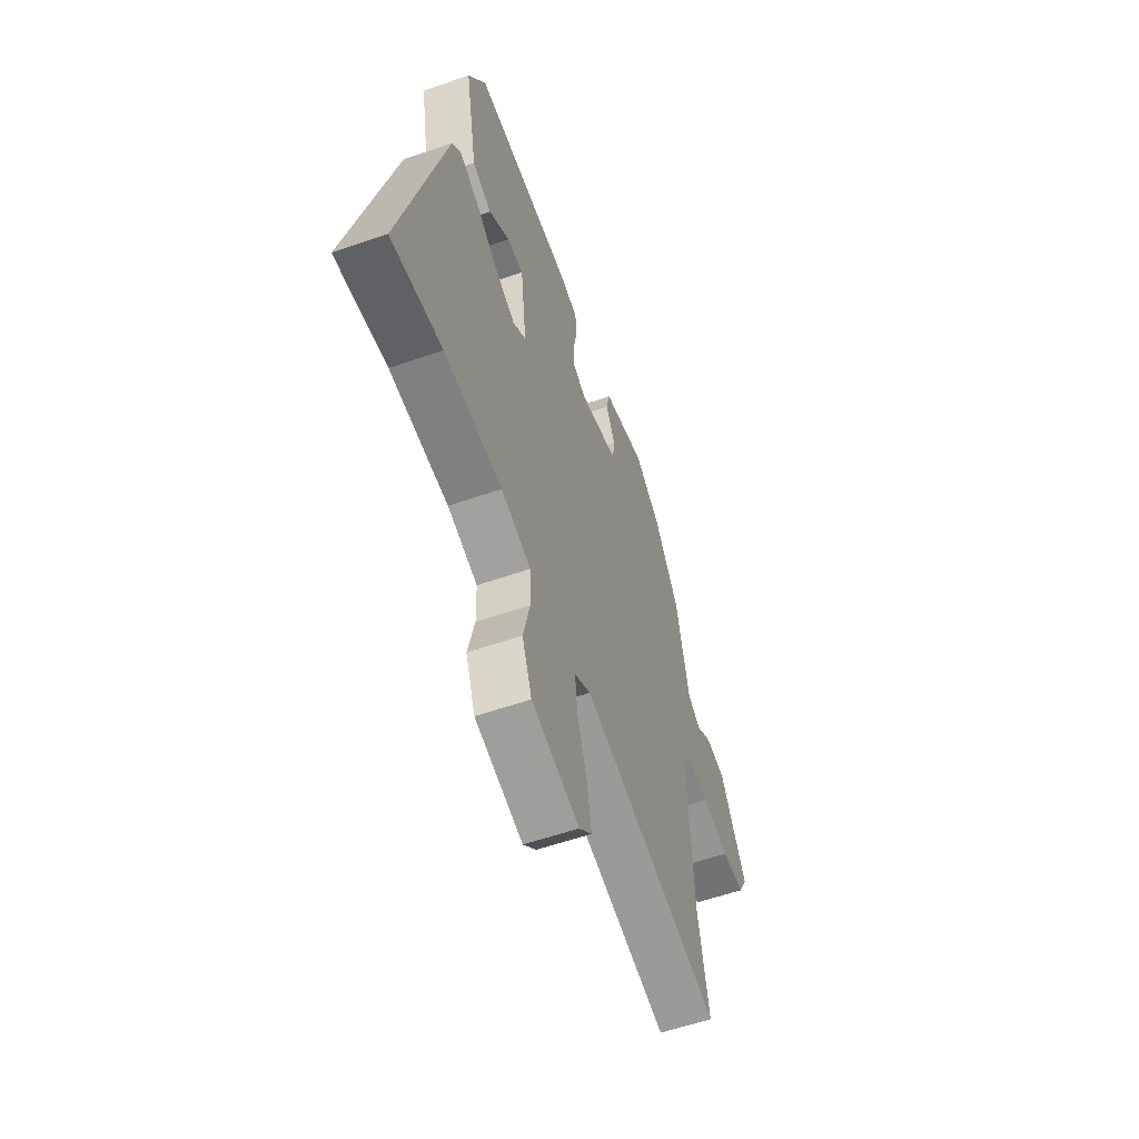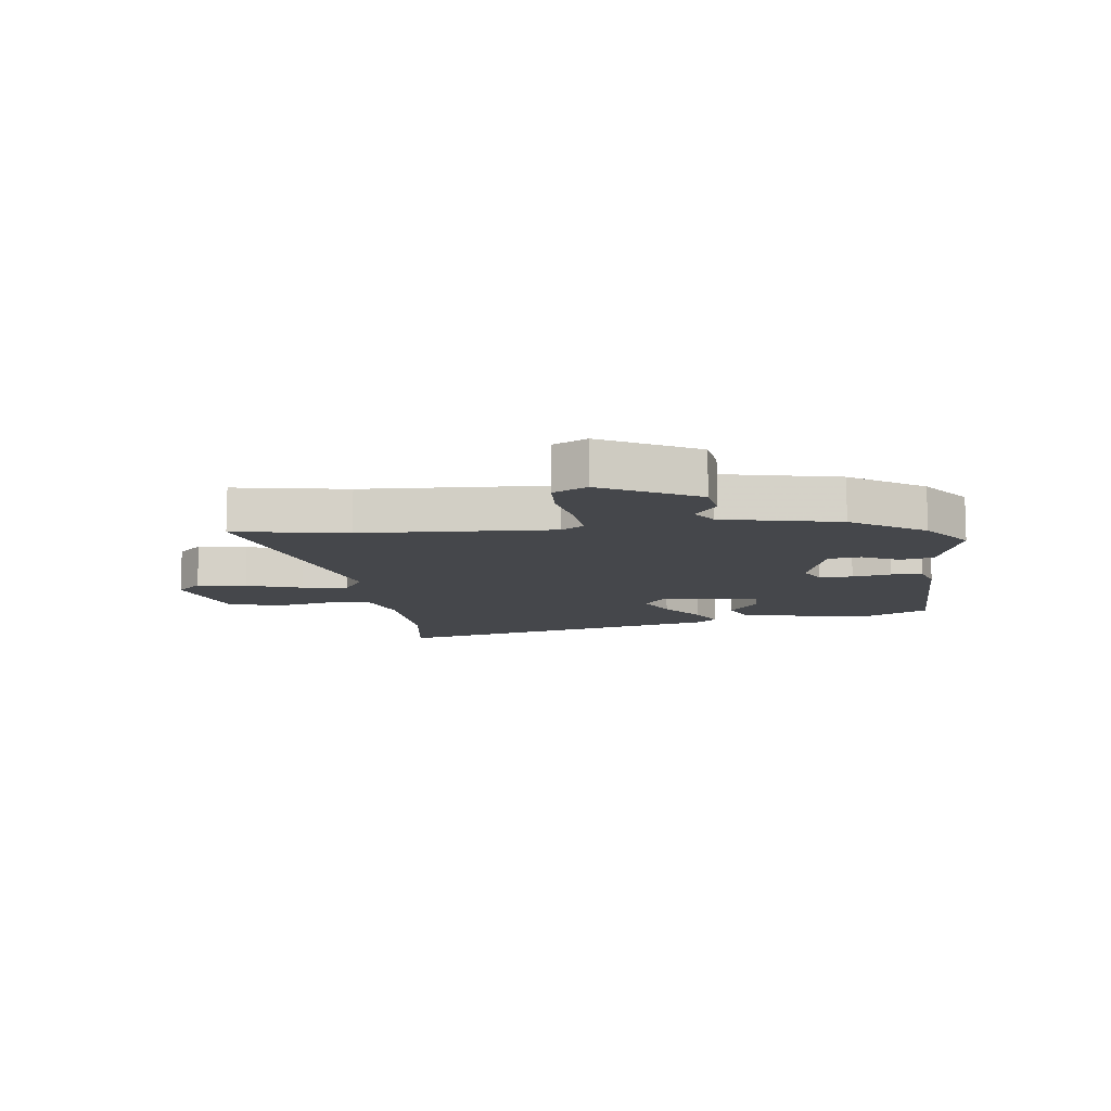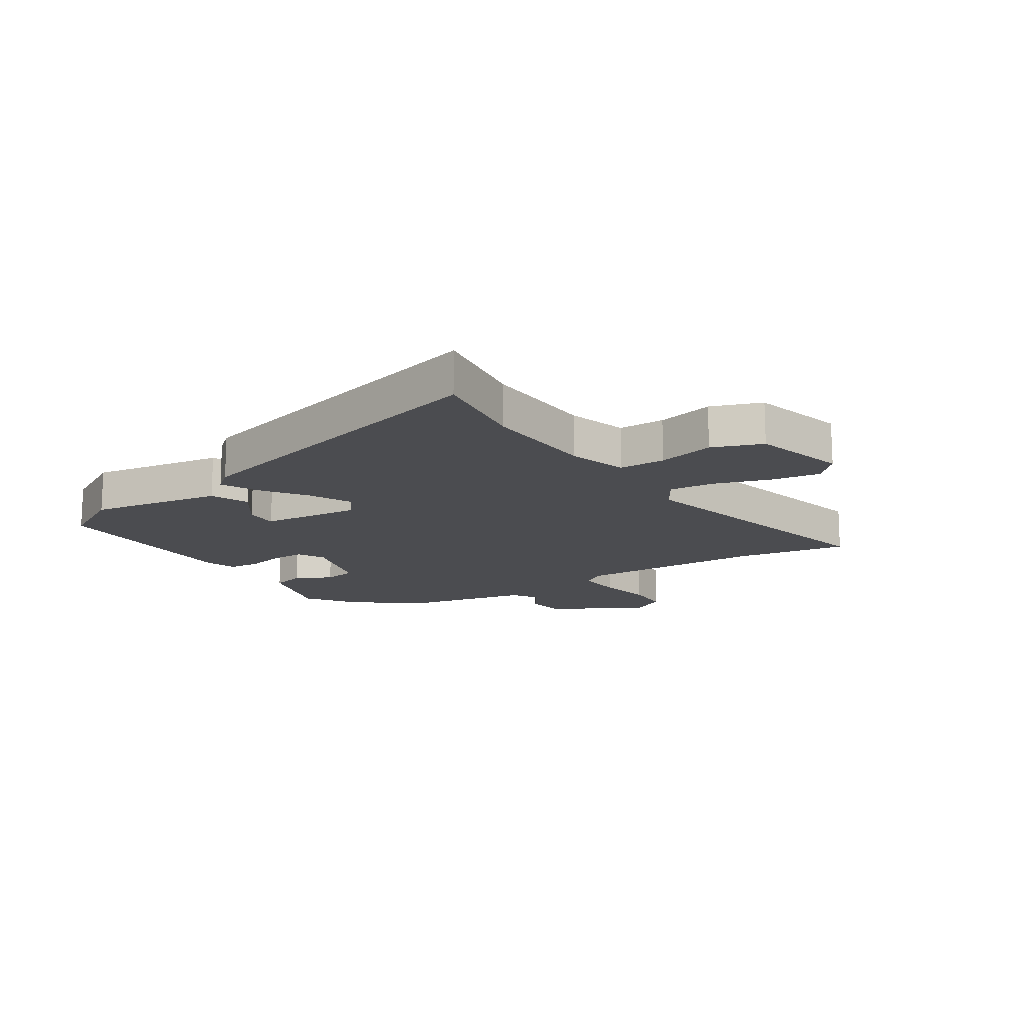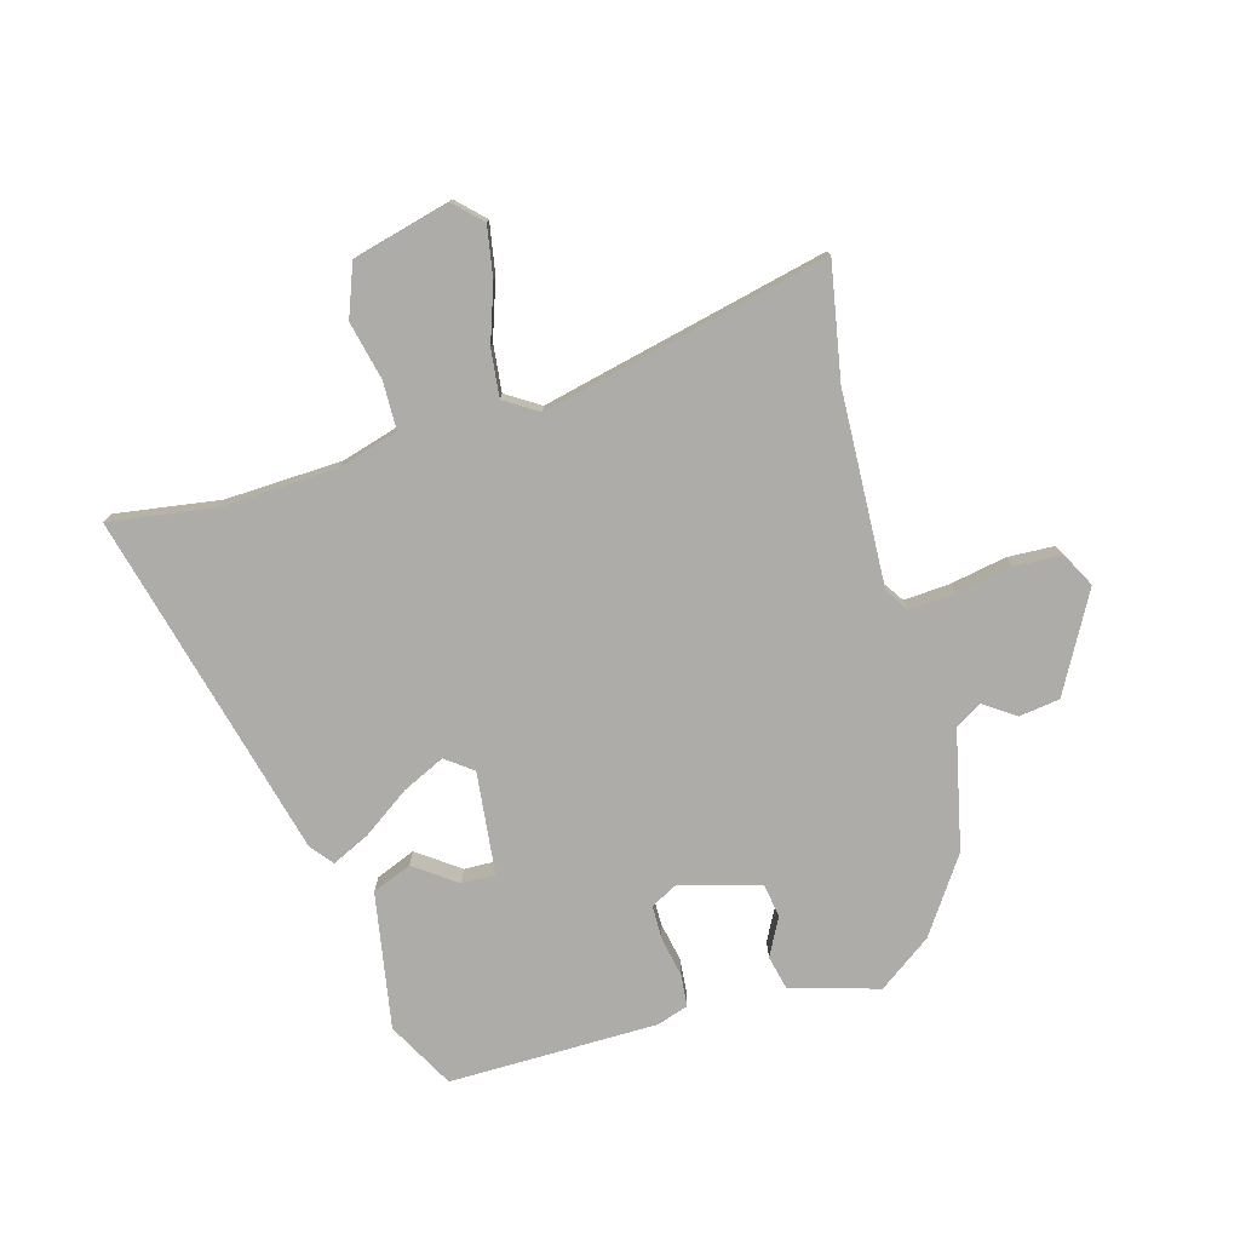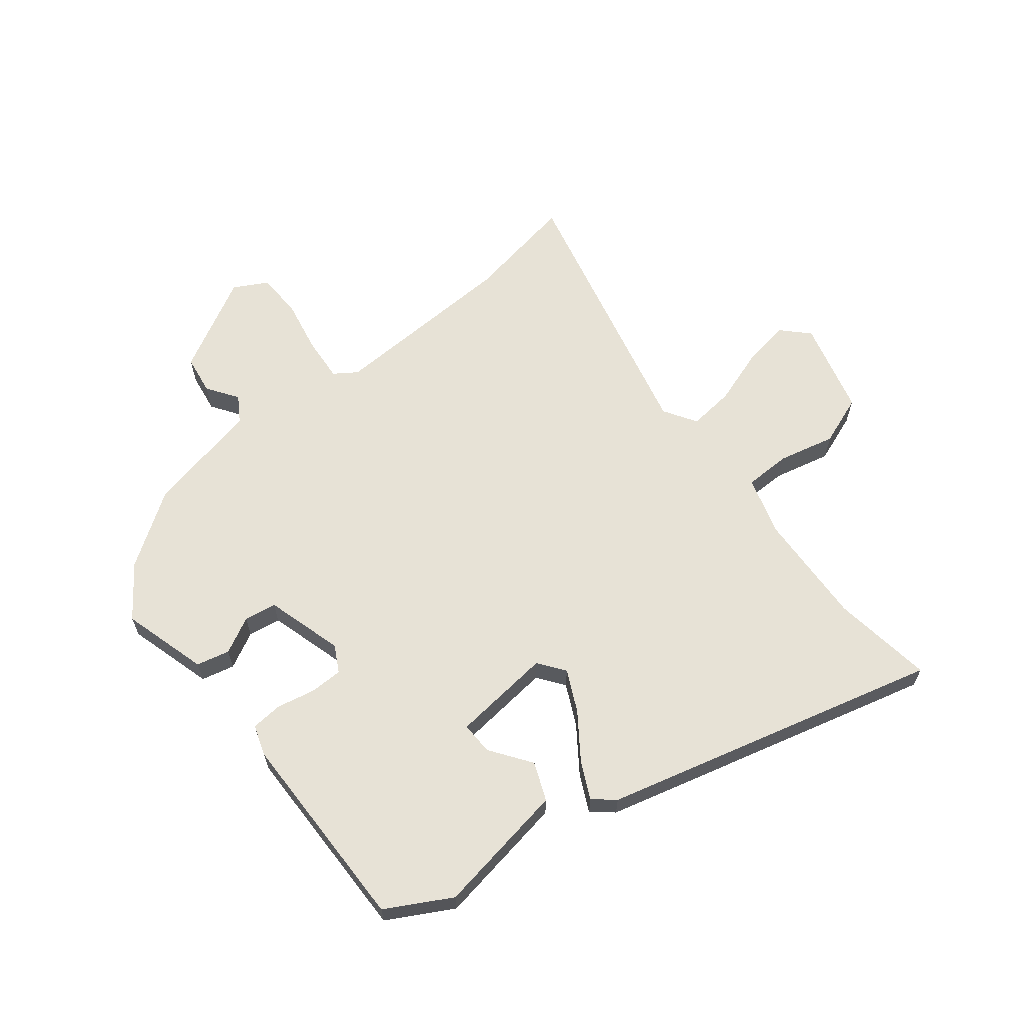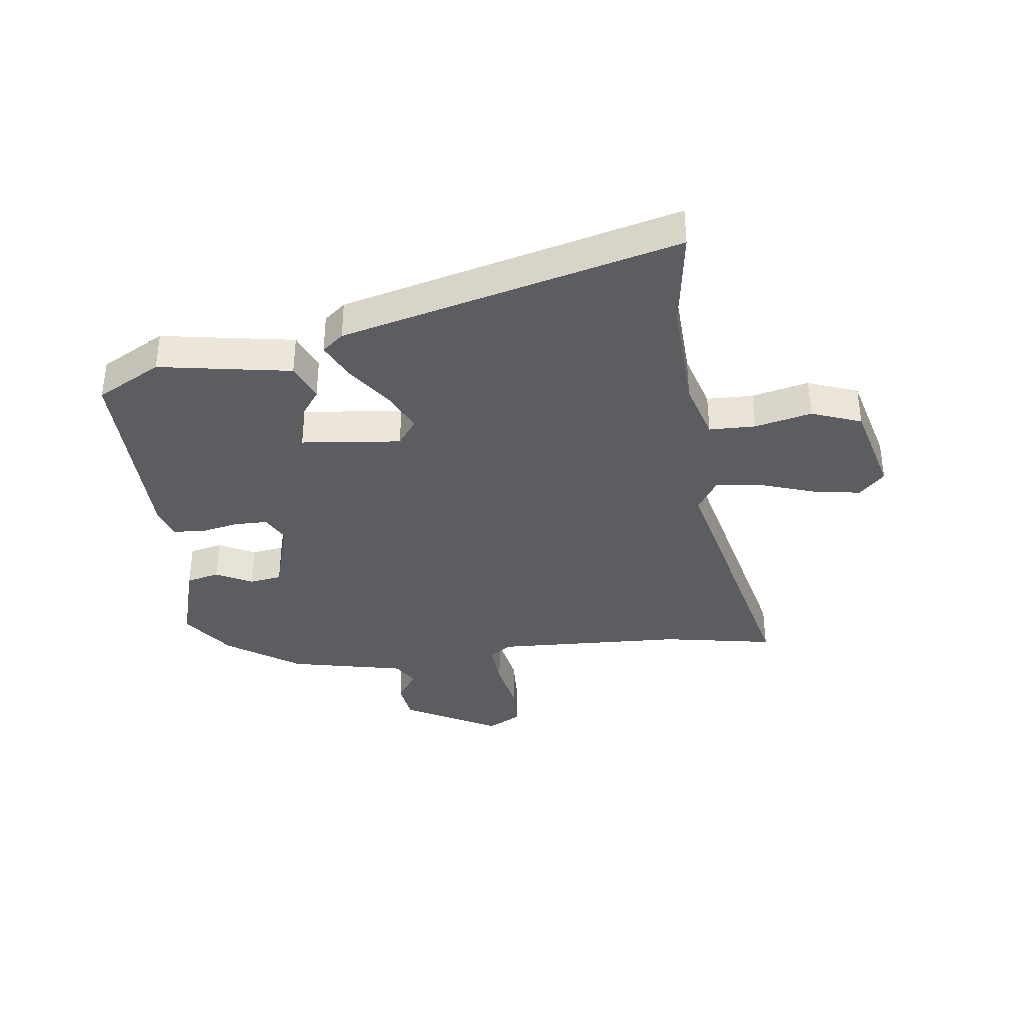
<metadata>
{"format":"obj","ext":"obj","renderer":"f3d","projection":"perspective","resolution":1024,"background":"white","views":[{"elev":-58.2,"azim":109.7,"up":"+Z"},{"elev":-10.4,"azim":-82.6,"up":"+Y"},{"elev":-15.2,"azim":123.9,"up":"+Y"},{"elev":-77.0,"azim":-163.9,"up":"+Y"},{"elev":63.4,"azim":52.2,"up":"+Y"},{"elev":-36.7,"azim":97.7,"up":"+Y"}]}
</metadata>
<code>
v -0.52 0.07 -0.606
v -0.484 0.07 -0.414
v -0.468 0.07 -0.089
v -0.494 0.07 -0.05
v -0.571 0.07 -0.055
v -0.665 0.07 -0.072
v -0.743 0.07 -0.068
v -0.774 0.07 -0.01
v -0.684 0.07 0.152
v -0.616 0.07 0.161
v -0.563 0.07 0.124
v -0.519 0.07 0.151
v -0.474 0.07 0.35
v -0.388 0.07 0.474
v -0.299 0.07 0.537
v -0.152 0.07 0.493
v -0.139 0.07 0.436
v -0.172 0.07 0.374
v -0.164 0.07 0.318
v -0.031 0.07 0.278
v 0.015 0.07 0.302
v 0.016 0.07 0.359
v 0.003 0.07 0.425
v 0.008 0.07 0.479
v 0.061 0.07 0.496
v 0.411 0.07 0.497
v 0.471 0.07 0.385
v 0.43 0.07 0.157
v 0.364 0.07 0.131
v 0.294 0.07 0.182
v 0.238 0.07 0.184
v 0.218 0.07 0.012
v 0.263 0.07 -0.022
v 0.334 0.07 0.011
v 0.412 0.07 0.065
v 0.476 0.07 0.095
v 0.506 0.07 0.058
v 0.65 0.07 -0.523
v 0.477 0.07 -0.496
v 0.28 0.07 -0.503
v 0.178 0.07 -0.532
v 0.176 0.07 -0.612
v 0.198 0.07 -0.71
v 0.165 0.07 -0.796
v 0.002 0.07 -0.837
v -0.042 0.07 -0.793
v -0.027 0.07 -0.709
v 0.006 0.07 -0.614
v 0.015 0.07 -0.535
v -0.041 0.07 -0.499
v -0.52 0 -0.606
v -0.484 0 -0.414
v -0.468 0 -0.089
v -0.494 0 -0.05
v -0.571 0 -0.055
v -0.665 0 -0.072
v -0.743 0 -0.068
v -0.774 0 -0.01
v -0.684 0 0.152
v -0.616 0 0.161
v -0.563 0 0.124
v -0.519 0 0.151
v -0.474 0 0.35
v -0.388 0 0.474
v -0.299 0 0.537
v -0.152 0 0.493
v -0.139 0 0.436
v -0.172 0 0.374
v -0.164 0 0.318
v -0.031 0 0.278
v 0.015 0 0.302
v 0.016 0 0.359
v 0.003 0 0.425
v 0.008 0 0.479
v 0.061 0 0.496
v 0.411 0 0.497
v 0.471 0 0.385
v 0.43 0 0.157
v 0.364 0 0.131
v 0.294 0 0.182
v 0.238 0 0.184
v 0.218 0 0.012
v 0.263 0 -0.022
v 0.334 0 0.011
v 0.412 0 0.065
v 0.476 0 0.095
v 0.506 0 0.058
v 0.65 0 -0.523
v 0.477 0 -0.496
v 0.28 0 -0.503
v 0.178 0 -0.532
v 0.176 0 -0.612
v 0.198 0 -0.71
v 0.165 0 -0.796
v 0.002 0 -0.837
v -0.042 0 -0.793
v -0.027 0 -0.709
v 0.006 0 -0.614
v 0.015 0 -0.535
v -0.041 0 -0.499
f 46 47 48
f 45 46 48
f 44 45 48
f 43 44 48
f 42 43 48
f 41 42 48 49
f 40 41 49 50
f 37 38 39
f 36 37 39
f 35 36 39
f 34 35 39
f 39 40 50
f 34 39 50
f 33 34 50
f 28 29 30
f 27 28 30
f 26 27 30
f 25 26 30
f 24 25 30
f 23 24 30
f 22 23 30 31
f 21 22 31 32
f 16 17 18
f 15 16 18
f 14 15 18
f 13 14 18
f 12 13 18
f 12 18 19
f 11 12 19 20
f 9 10 11
f 8 9 11
f 7 8 11
f 6 7 11
f 5 6 11
f 4 5 11 20
f 50 1 2
f 33 50 2
f 32 33 2
f 20 21 32
f 4 20 32
f 3 4 32
f 2 3 32
f 98 97 96
f 98 96 95
f 98 95 94
f 98 94 93
f 98 93 92
f 99 98 92 91
f 100 99 91 90
f 89 88 87
f 89 87 86
f 89 86 85
f 89 85 84
f 100 90 89
f 100 89 84
f 100 84 83
f 80 79 78
f 80 78 77
f 80 77 76
f 80 76 75
f 80 75 74
f 80 74 73
f 81 80 73 72
f 82 81 72 71
f 68 67 66
f 68 66 65
f 68 65 64
f 68 64 63
f 68 63 62
f 69 68 62
f 70 69 62 61
f 61 60 59
f 61 59 58
f 61 58 57
f 61 57 56
f 61 56 55
f 70 61 55 54
f 52 51 100
f 52 100 83
f 52 83 82
f 82 71 70
f 82 70 54
f 82 54 53
f 82 53 52
f 1 51 52 2
f 2 52 53 3
f 3 53 54 4
f 4 54 55 5
f 5 55 56 6
f 6 56 57 7
f 7 57 58 8
f 8 58 59 9
f 9 59 60 10
f 10 60 61 11
f 11 61 62 12
f 12 62 63 13
f 13 63 64 14
f 14 64 65 15
f 15 65 66 16
f 16 66 67 17
f 17 67 68 18
f 18 68 69 19
f 19 69 70 20
f 20 70 71 21
f 21 71 72 22
f 22 72 73 23
f 23 73 74 24
f 24 74 75 25
f 25 75 76 26
f 26 76 77 27
f 27 77 78 28
f 28 78 79 29
f 29 79 80 30
f 30 80 81 31
f 31 81 82 32
f 32 82 83 33
f 33 83 84 34
f 34 84 85 35
f 35 85 86 36
f 36 86 87 37
f 37 87 88 38
f 38 88 89 39
f 39 89 90 40
f 40 90 91 41
f 41 91 92 42
f 42 92 93 43
f 43 93 94 44
f 44 94 95 45
f 45 95 96 46
f 46 96 97 47
f 47 97 98 48
f 48 98 99 49
f 49 99 100 50
f 50 100 51 1

</code>
